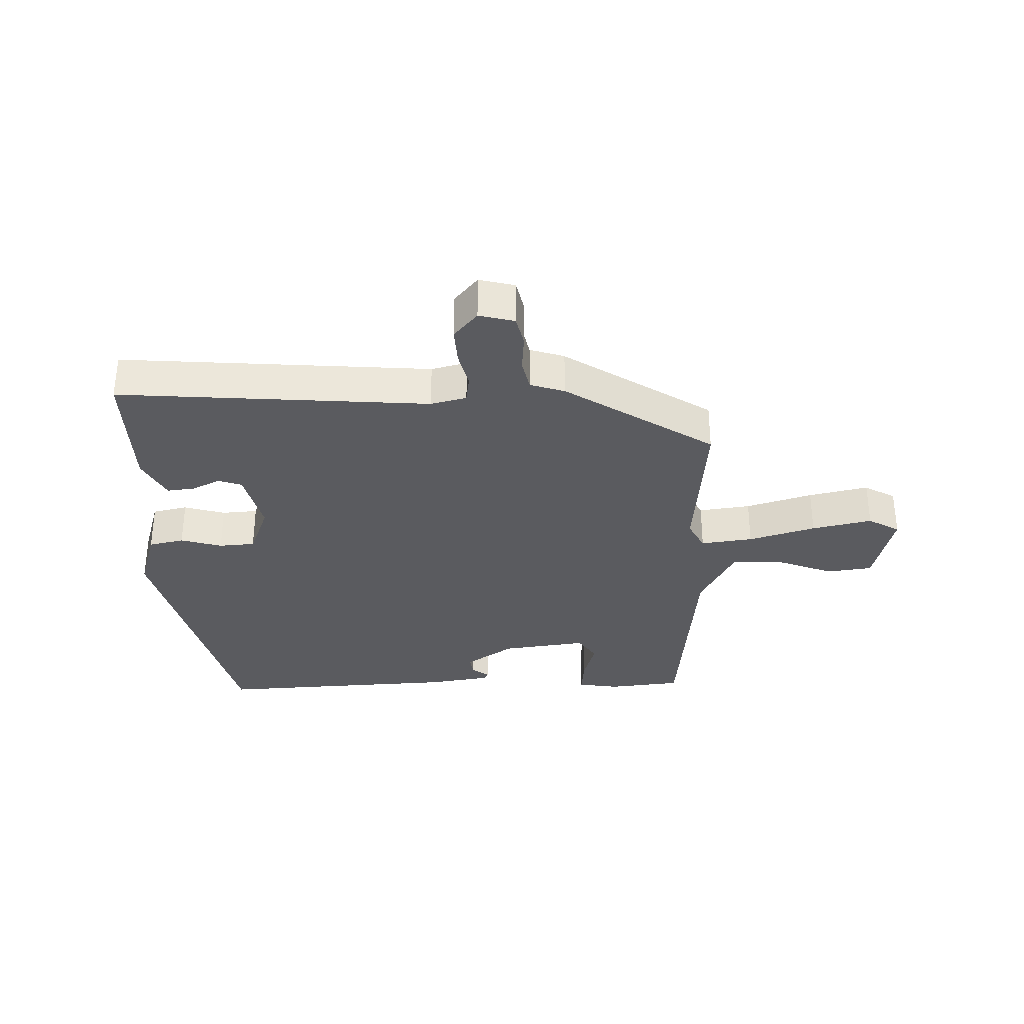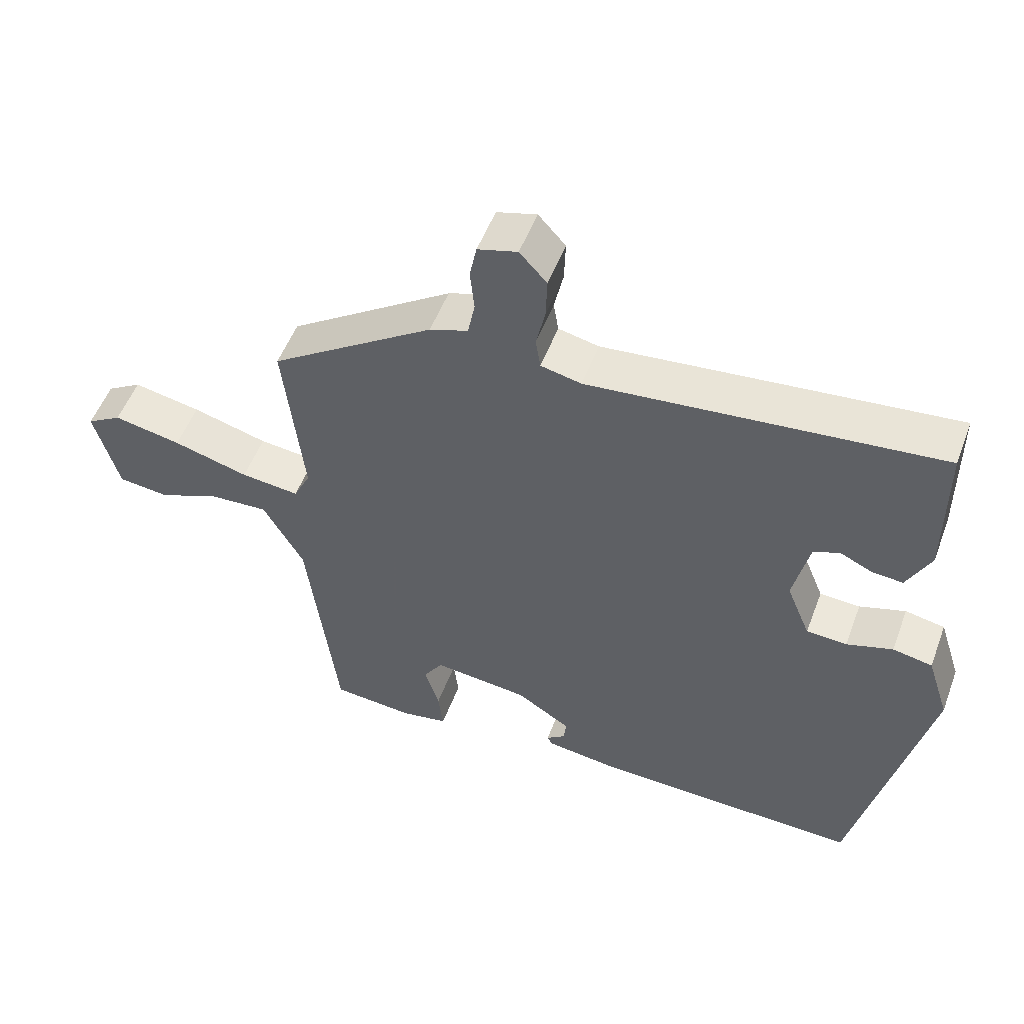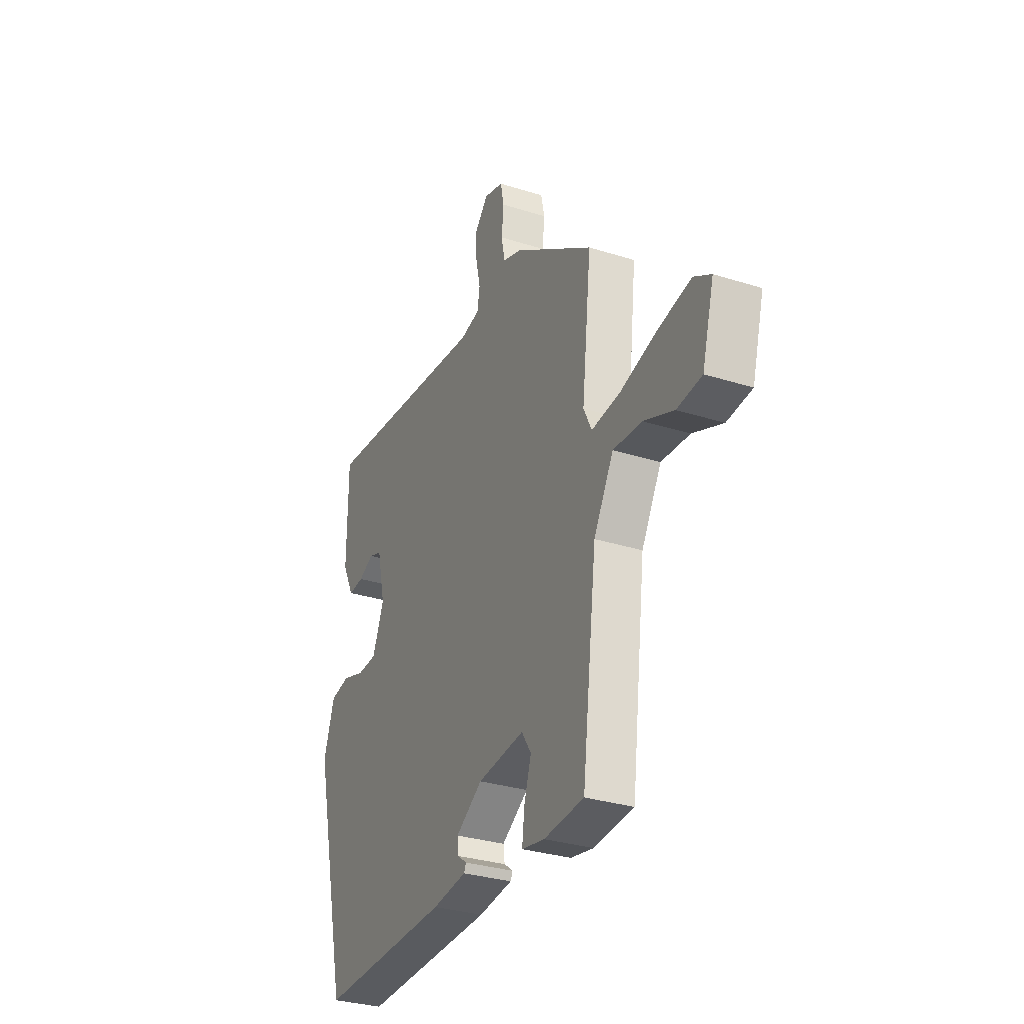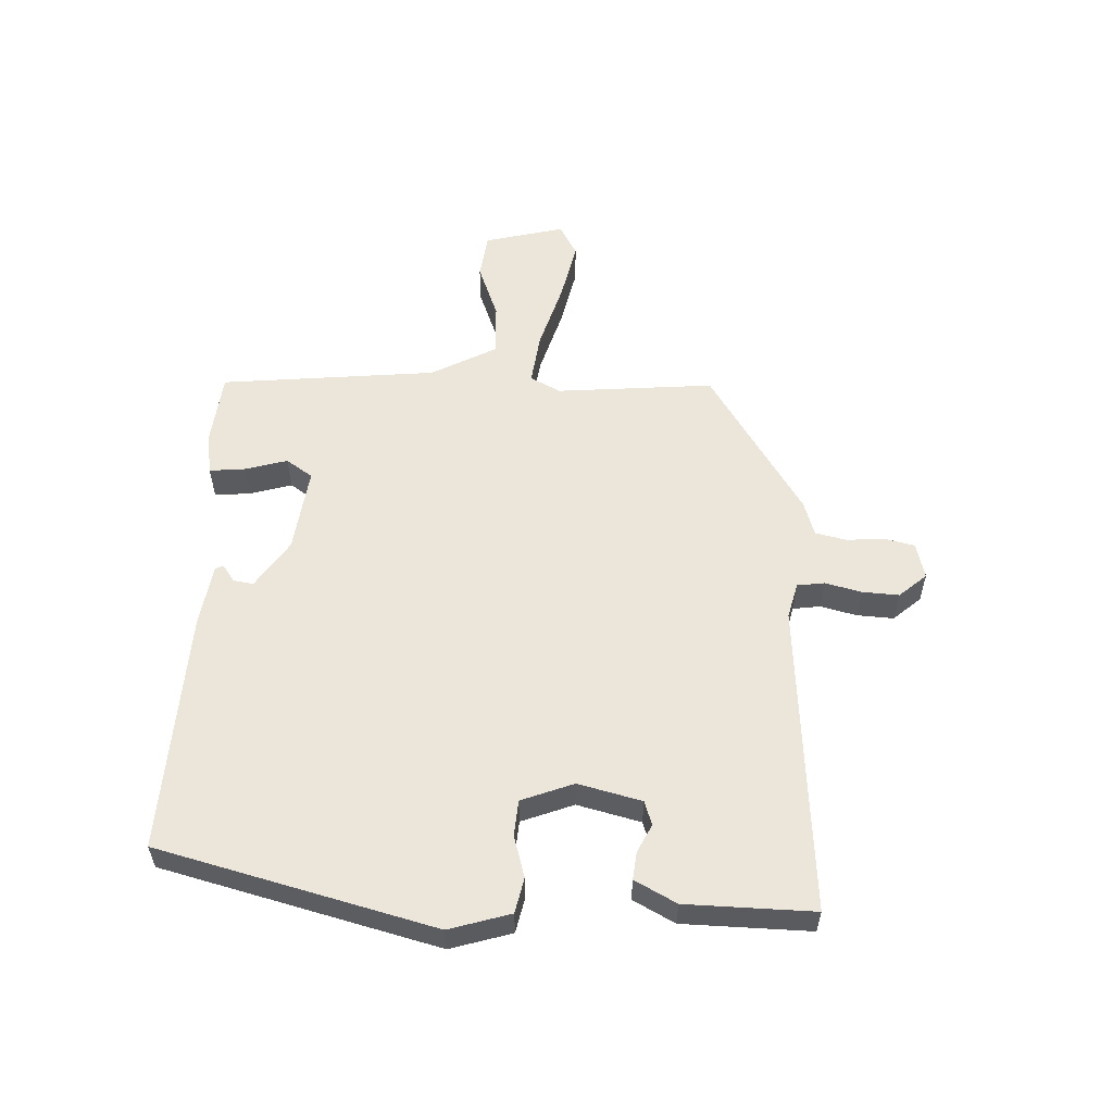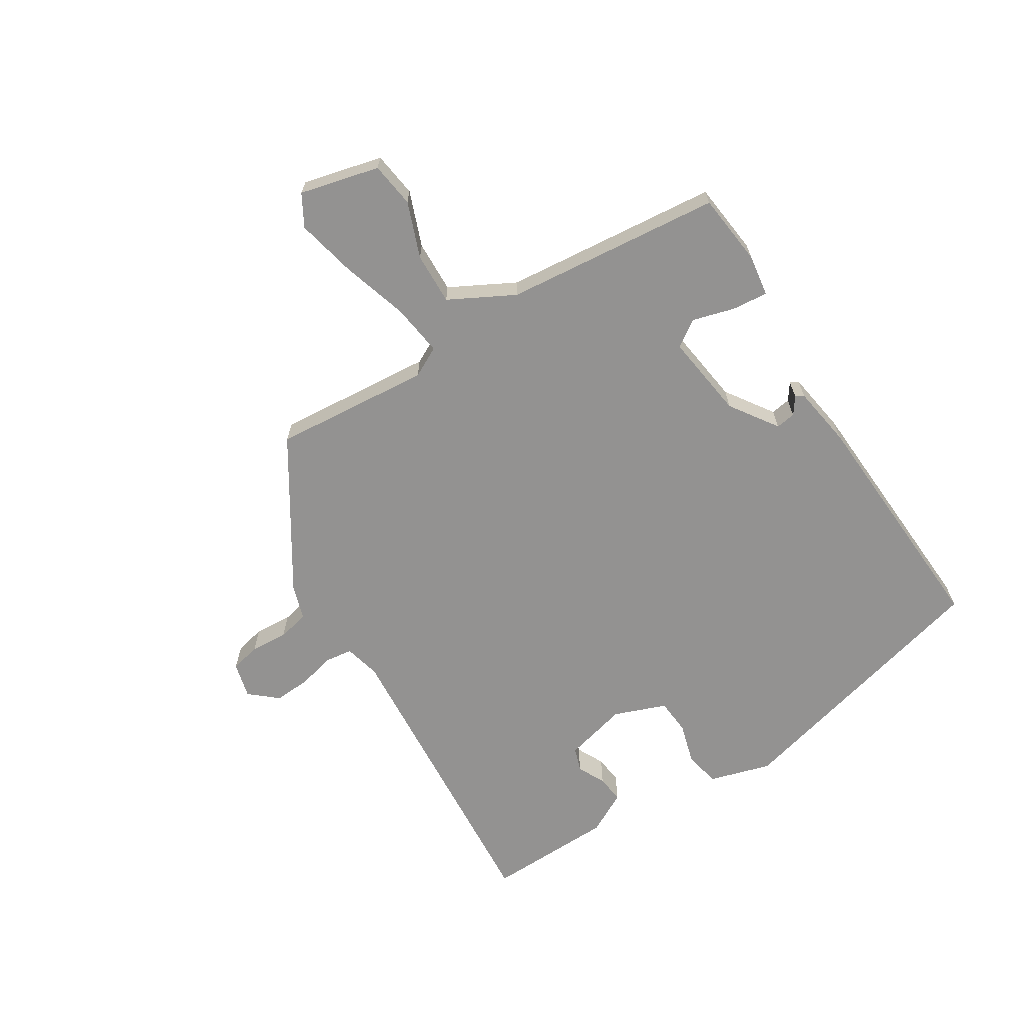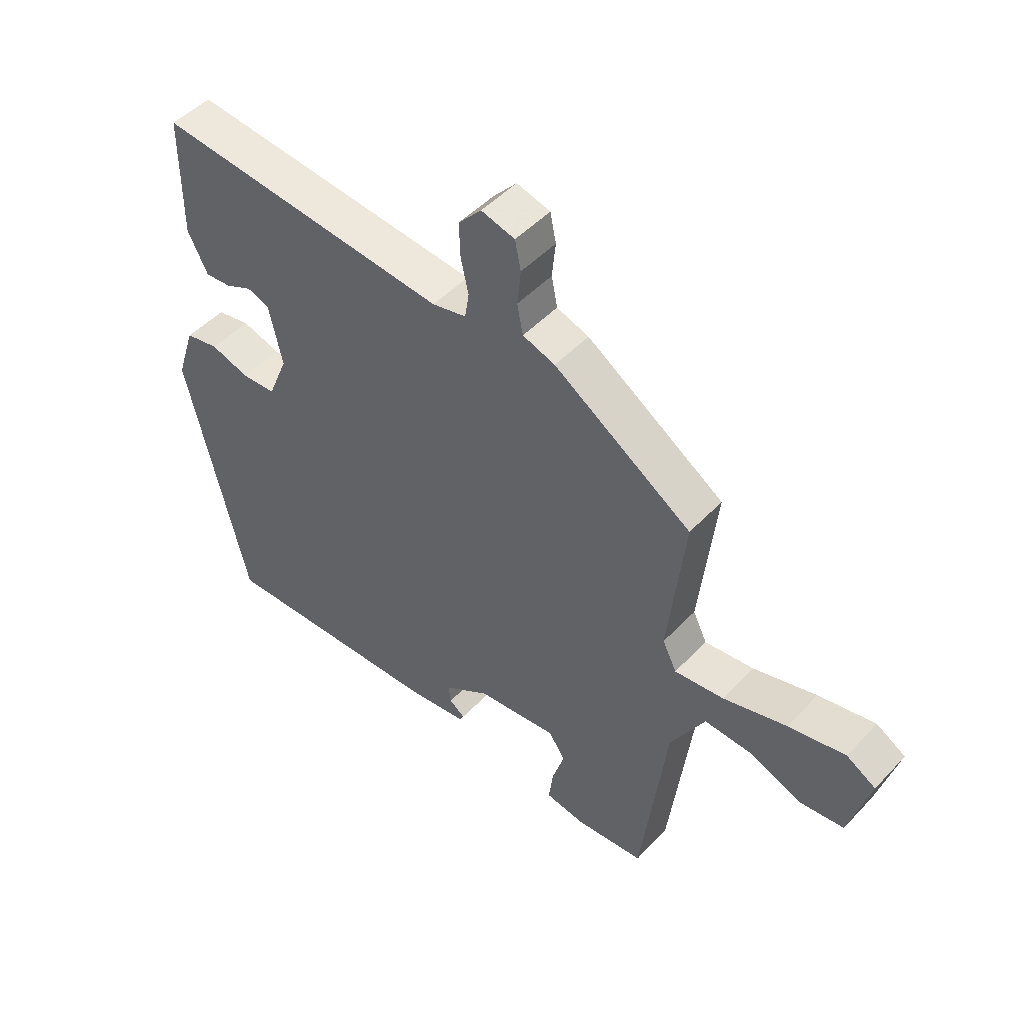
<metadata>
{"format":"obj","ext":"obj","renderer":"f3d","projection":"perspective","resolution":1024,"background":"white","views":[{"elev":-33.4,"azim":2.9,"up":"+Y"},{"elev":52.6,"azim":-159.6,"up":"+Z"},{"elev":-31.0,"azim":65.6,"up":"+Z"},{"elev":56.6,"azim":-86.3,"up":"+Y"},{"elev":-66.4,"azim":123.6,"up":"+Y"},{"elev":48.2,"azim":40.7,"up":"+Z"}]}
</metadata>
<code>
v -0.419 0.07 -0.473
v -0.522 0.07 -0.026
v -0.49 0.07 0.072
v -0.433 0.07 0.083
v -0.367 0.07 0.062
v -0.309 0.07 0.065
v -0.275 0.07 0.148
v -0.298 0.07 0.251
v -0.336 0.07 0.265
v -0.381 0.07 0.244
v -0.426 0.07 0.24
v -0.46 0.07 0.308
v -0.459 0.07 0.514
v 0.041 0.07 0.464
v 0.099 0.07 0.477
v 0.106 0.07 0.521
v 0.093 0.07 0.58
v 0.091 0.07 0.639
v 0.13 0.07 0.682
v 0.187 0.07 0.666
v 0.197 0.07 0.617
v 0.191 0.07 0.557
v 0.201 0.07 0.506
v 0.256 0.07 0.487
v 0.491 0.07 0.329
v 0.463 0.07 0.076
v 0.487 0.07 0.027
v 0.571 0.07 0.036
v 0.679 0.07 0.066
v 0.776 0.07 0.085
v 0.826 0.07 0.055
v 0.791 0.07 -0.072
v 0.718 0.07 -0.08
v 0.63 0.07 -0.044
v 0.546 0.07 -0.039
v 0.488 0.07 -0.142
v 0.445 0.07 -0.489
v 0.328 0.07 -0.499
v 0.261 0.07 -0.487
v 0.268 0.07 -0.429
v 0.289 0.07 -0.362
v 0.261 0.07 -0.319
v 0.124 0.07 -0.334
v 0.046 0.07 -0.384
v 0.05 0.07 -0.416
v 0.077 0.07 -0.436
v 0.07 0.07 -0.449
v -0.03 0.07 -0.462
v -0.419 0 -0.473
v -0.522 0 -0.026
v -0.49 0 0.072
v -0.433 0 0.083
v -0.367 0 0.062
v -0.309 0 0.065
v -0.275 0 0.148
v -0.298 0 0.251
v -0.336 0 0.265
v -0.381 0 0.244
v -0.426 0 0.24
v -0.46 0 0.308
v -0.459 0 0.514
v 0.041 0 0.464
v 0.099 0 0.477
v 0.106 0 0.521
v 0.093 0 0.58
v 0.091 0 0.639
v 0.13 0 0.682
v 0.187 0 0.666
v 0.197 0 0.617
v 0.191 0 0.557
v 0.201 0 0.506
v 0.256 0 0.487
v 0.491 0 0.329
v 0.463 0 0.076
v 0.487 0 0.027
v 0.571 0 0.036
v 0.679 0 0.066
v 0.776 0 0.085
v 0.826 0 0.055
v 0.791 0 -0.072
v 0.718 0 -0.08
v 0.63 0 -0.044
v 0.546 0 -0.039
v 0.488 0 -0.142
v 0.445 0 -0.489
v 0.328 0 -0.499
v 0.261 0 -0.487
v 0.268 0 -0.429
v 0.289 0 -0.362
v 0.261 0 -0.319
v 0.124 0 -0.334
v 0.046 0 -0.384
v 0.05 0 -0.416
v 0.077 0 -0.436
v 0.07 0 -0.449
v -0.03 0 -0.462
f 45 46 47 48
f 44 45 48 1
f 43 44 1 2
f 42 43 2 3
f 38 39 40 41
f 36 37 38 41
f 35 36 41 42
f 31 32 33 34
f 31 34 35
f 28 29 30 31
f 27 28 31 35
f 23 24 25 26
f 23 26 27
f 19 20 21 22
f 19 22 23
f 16 17 18 19
f 16 19 23
f 15 16 23 27
f 11 12 13 14
f 9 10 11 14
f 8 9 14 15
f 7 8 15 27
f 42 3 4 5
f 42 5 6
f 27 35 42
f 6 7 27 42
f 96 95 94 93
f 49 96 93 92
f 50 49 92 91
f 51 50 91 90
f 89 88 87 86
f 89 86 85 84
f 90 89 84 83
f 82 81 80 79
f 83 82 79
f 79 78 77 76
f 83 79 76 75
f 74 73 72 71
f 75 74 71
f 70 69 68 67
f 71 70 67
f 67 66 65 64
f 71 67 64
f 75 71 64 63
f 62 61 60 59
f 62 59 58 57
f 63 62 57 56
f 75 63 56 55
f 53 52 51 90
f 54 53 90
f 90 83 75
f 90 75 55 54
f 1 49 50 2
f 2 50 51 3
f 3 51 52 4
f 4 52 53 5
f 5 53 54 6
f 6 54 55 7
f 7 55 56 8
f 8 56 57 9
f 9 57 58 10
f 10 58 59 11
f 11 59 60 12
f 12 60 61 13
f 13 61 62 14
f 14 62 63 15
f 15 63 64 16
f 16 64 65 17
f 17 65 66 18
f 18 66 67 19
f 19 67 68 20
f 20 68 69 21
f 21 69 70 22
f 22 70 71 23
f 23 71 72 24
f 24 72 73 25
f 25 73 74 26
f 26 74 75 27
f 27 75 76 28
f 28 76 77 29
f 29 77 78 30
f 30 78 79 31
f 31 79 80 32
f 32 80 81 33
f 33 81 82 34
f 34 82 83 35
f 35 83 84 36
f 36 84 85 37
f 37 85 86 38
f 38 86 87 39
f 39 87 88 40
f 40 88 89 41
f 41 89 90 42
f 42 90 91 43
f 43 91 92 44
f 44 92 93 45
f 45 93 94 46
f 46 94 95 47
f 47 95 96 48
f 48 96 49 1

</code>
